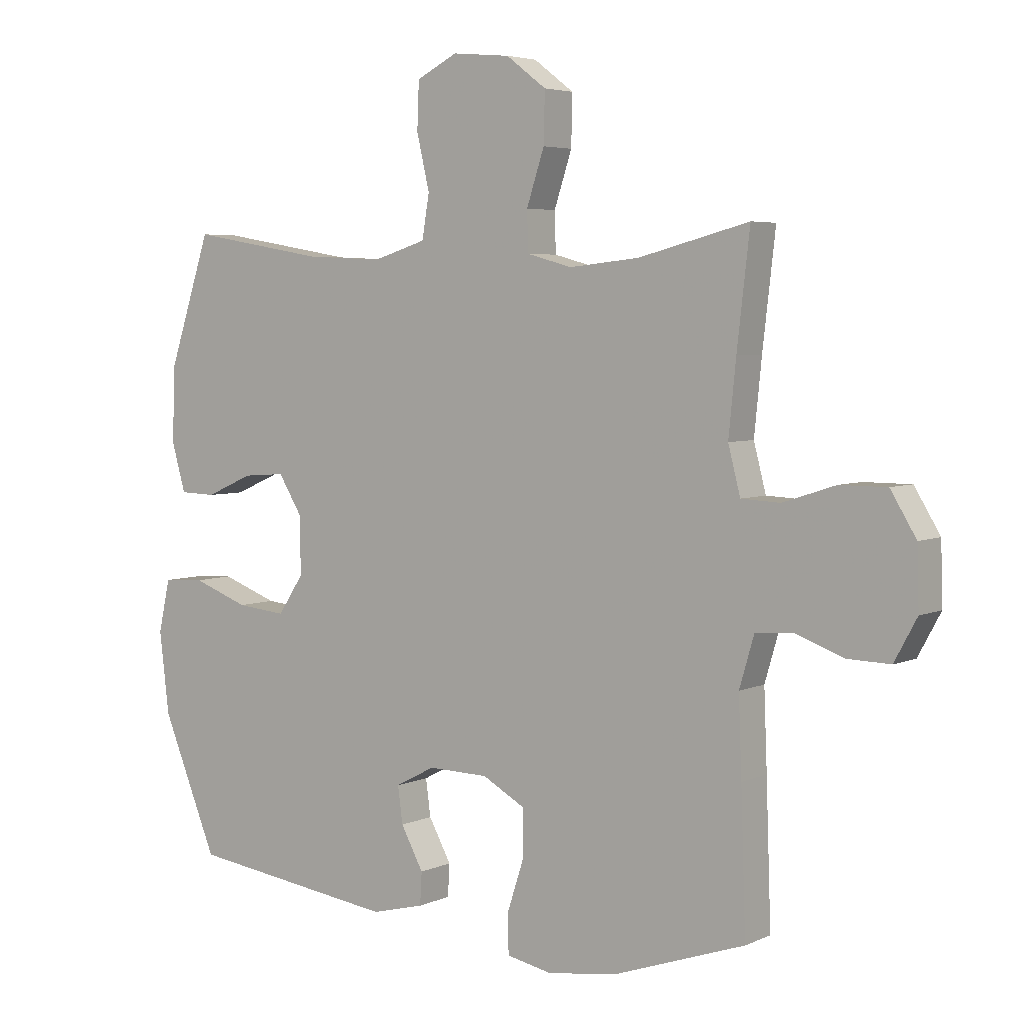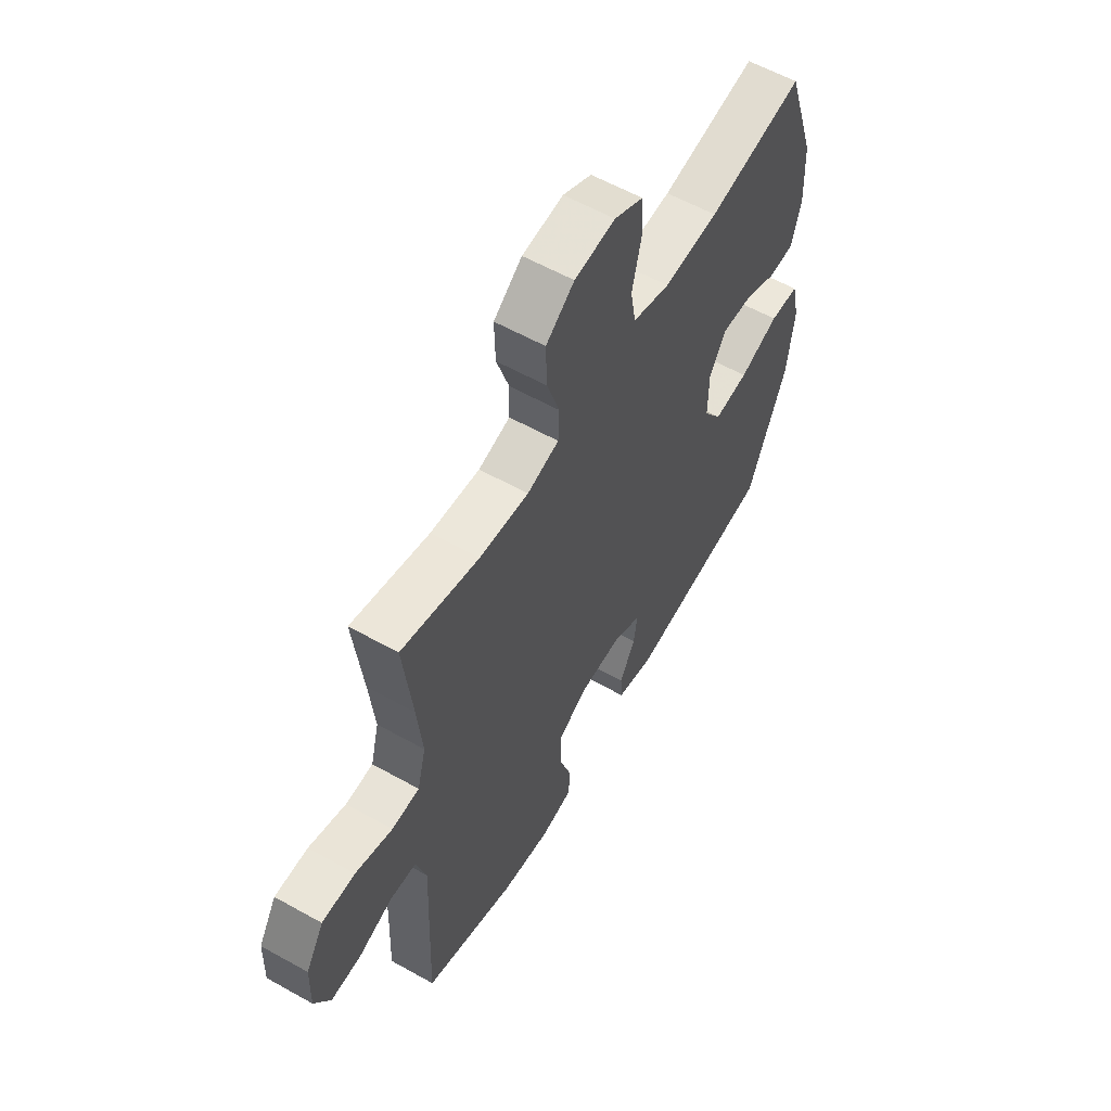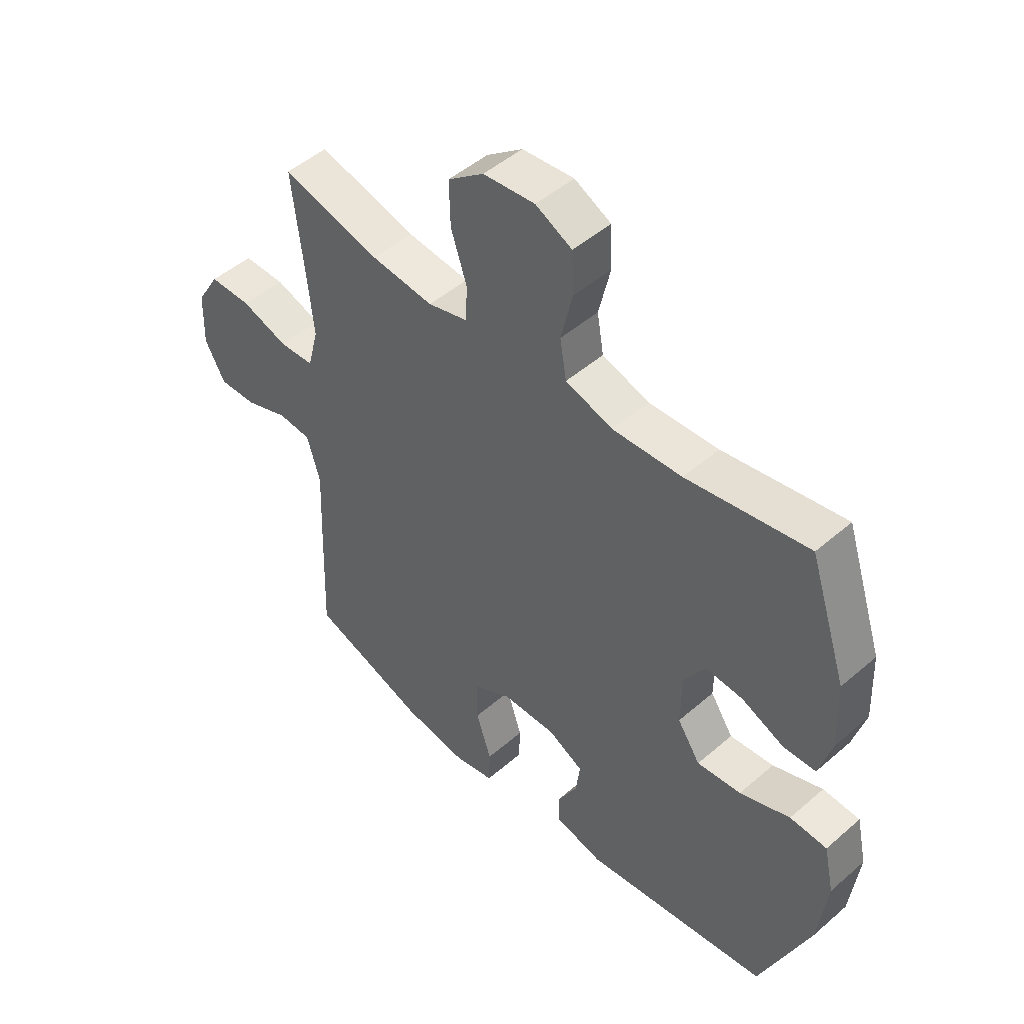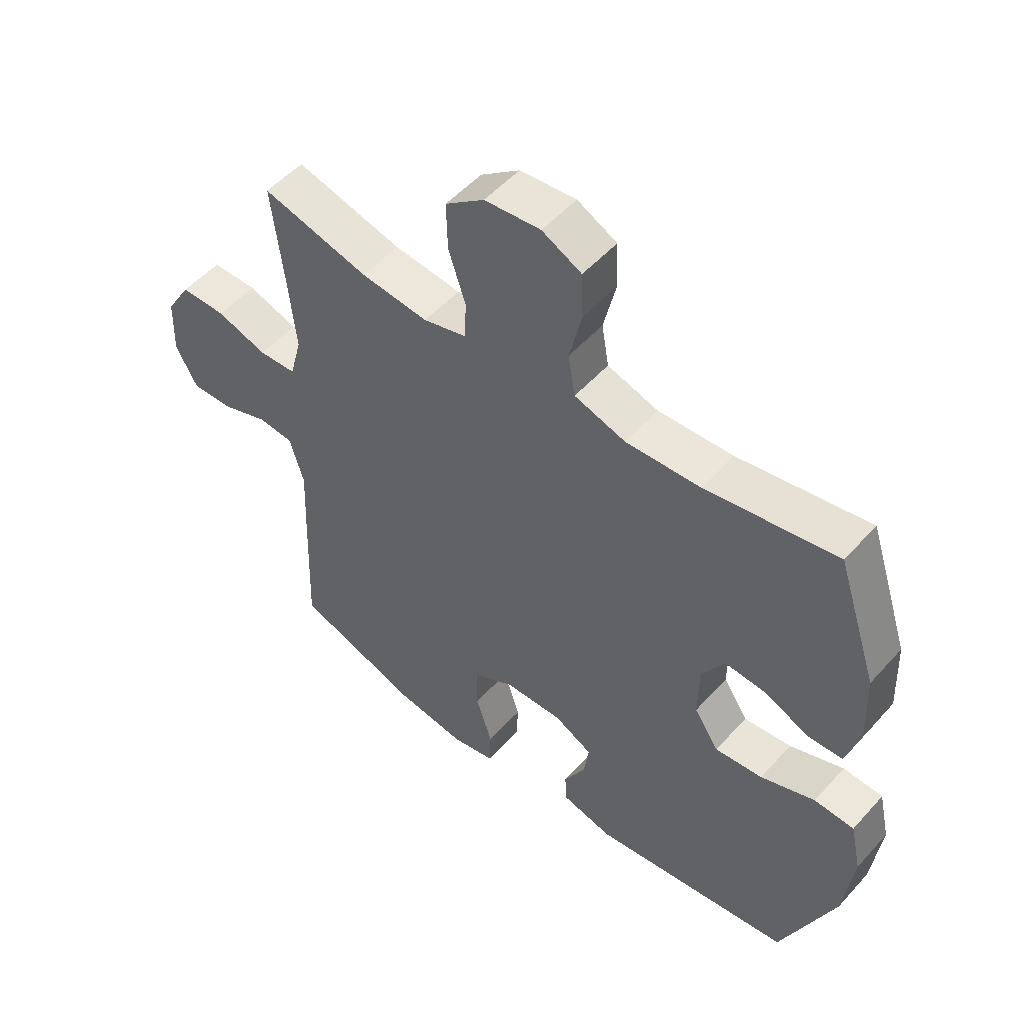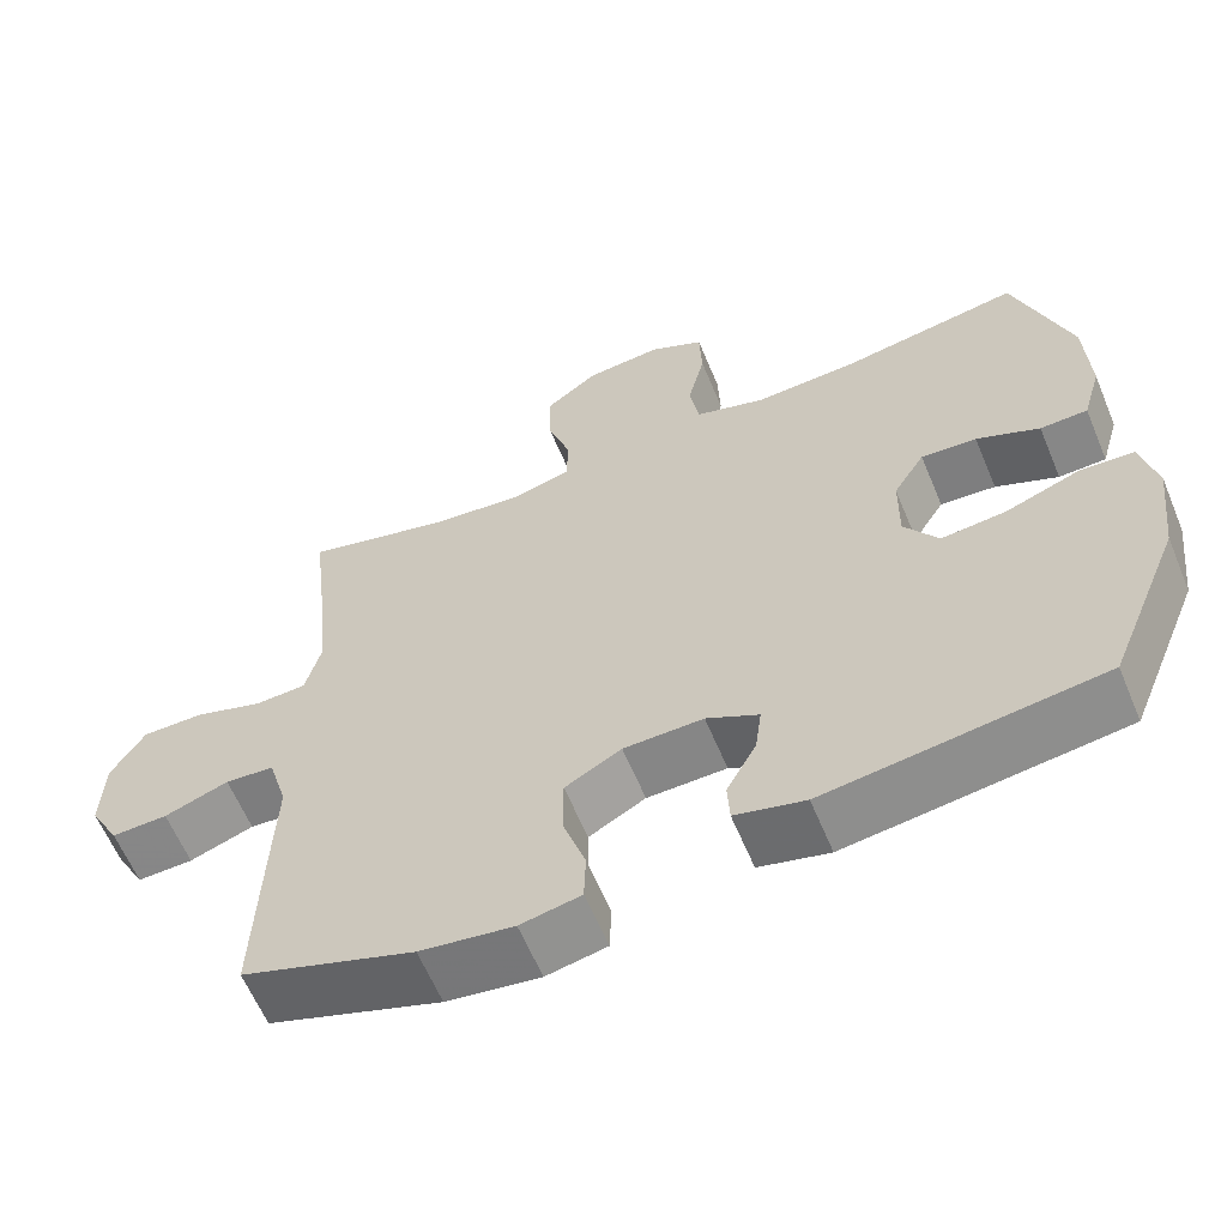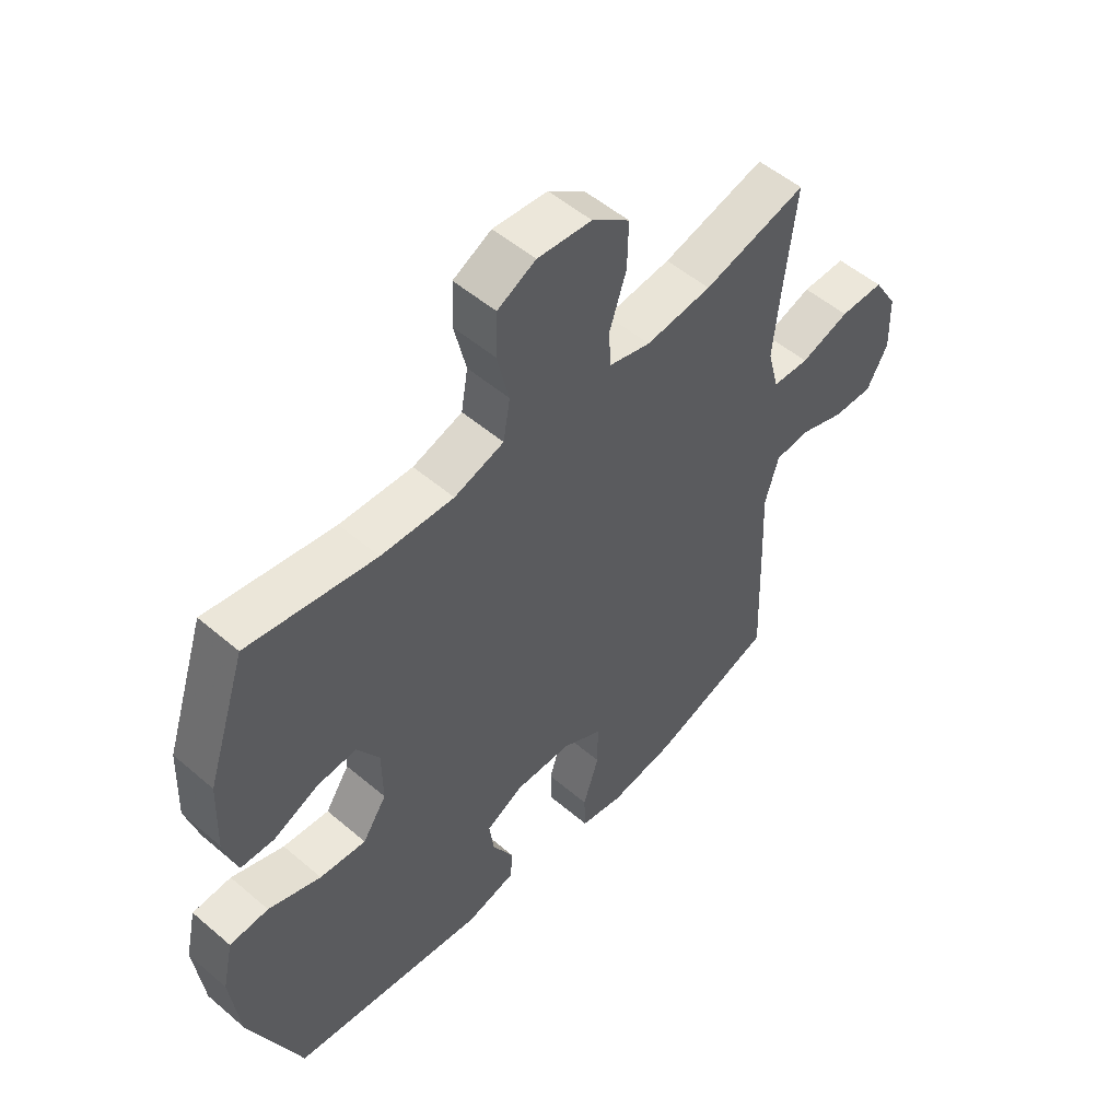
<metadata>
{"format":"obj","ext":"obj","renderer":"f3d","projection":"perspective","resolution":1024,"background":"white","views":[{"elev":4.6,"azim":35.7,"up":"+Z"},{"elev":58.8,"azim":120.0,"up":"+Z"},{"elev":48.3,"azim":-134.1,"up":"+Z"},{"elev":52.1,"azim":-139.5,"up":"+Z"},{"elev":-61.5,"azim":-157.4,"up":"+Z"},{"elev":52.7,"azim":-47.5,"up":"+Z"}]}
</metadata>
<code>
v -0.5 0.07 0.5
v -0.277 0.07 0.462
v -0.15 0.07 0.456
v -0.063 0.07 0.483
v -0.051 0.07 0.554
v -0.072 0.07 0.644
v -0.069 0.07 0.721
v -0.002 0.07 0.755
v 0.093 0.07 0.746
v 0.159 0.07 0.696
v 0.157 0.07 0.614
v 0.128 0.07 0.526
v 0.13 0.07 0.461
v 0.204 0.07 0.441
v 0.319 0.07 0.453
v 0.5 0.07 0.5
v 0.479 0.07 0.318
v 0.467 0.07 0.199
v 0.487 0.07 0.122
v 0.551 0.07 0.119
v 0.637 0.07 0.147
v 0.714 0.07 0.147
v 0.756 0.07 0.078
v 0.759 0.07 -0.02
v 0.722 0.07 -0.088
v 0.652 0.07 -0.086
v 0.572 0.07 -0.057
v 0.511 0.07 -0.062
v 0.487 0.07 -0.144
v 0.492 0.07 -0.271
v 0.5 0.07 -0.5
v 0.286 0.07 -0.574
v 0.17 0.07 -0.591
v 0.095 0.07 -0.576
v 0.093 0.07 -0.513
v 0.121 0.07 -0.427
v 0.121 0.07 -0.35
v 0.051 0.07 -0.311
v -0.048 0.07 -0.309
v -0.113 0.07 -0.343
v -0.105 0.07 -0.403
v -0.068 0.07 -0.471
v -0.071 0.07 -0.524
v -0.158 0.07 -0.546
v -0.5 0.07 -0.5
v -0.591 0.07 -0.278
v -0.607 0.07 -0.144
v -0.588 0.07 -0.058
v -0.52 0.07 -0.054
v -0.428 0.07 -0.088
v -0.347 0.07 -0.096
v -0.305 0.07 -0.033
v -0.306 0.07 0.061
v -0.345 0.07 0.124
v -0.414 0.07 0.119
v -0.492 0.07 0.085
v -0.551 0.07 0.087
v -0.574 0.07 0.167
v -0.569 0.07 0.291
v -0.5 0 0.5
v -0.277 0 0.462
v -0.15 0 0.456
v -0.063 0 0.483
v -0.051 0 0.554
v -0.072 0 0.644
v -0.069 0 0.721
v -0.002 0 0.755
v 0.093 0 0.746
v 0.159 0 0.696
v 0.157 0 0.614
v 0.128 0 0.526
v 0.13 0 0.461
v 0.204 0 0.441
v 0.319 0 0.453
v 0.5 0 0.5
v 0.479 0 0.318
v 0.467 0 0.199
v 0.487 0 0.122
v 0.551 0 0.119
v 0.637 0 0.147
v 0.714 0 0.147
v 0.756 0 0.078
v 0.759 0 -0.02
v 0.722 0 -0.088
v 0.652 0 -0.086
v 0.572 0 -0.057
v 0.511 0 -0.062
v 0.487 0 -0.144
v 0.492 0 -0.271
v 0.5 0 -0.5
v 0.286 0 -0.574
v 0.17 0 -0.591
v 0.095 0 -0.576
v 0.093 0 -0.513
v 0.121 0 -0.427
v 0.121 0 -0.35
v 0.051 0 -0.311
v -0.048 0 -0.309
v -0.113 0 -0.343
v -0.105 0 -0.403
v -0.068 0 -0.471
v -0.071 0 -0.524
v -0.158 0 -0.546
v -0.5 0 -0.5
v -0.591 0 -0.278
v -0.607 0 -0.144
v -0.588 0 -0.058
v -0.52 0 -0.054
v -0.428 0 -0.088
v -0.347 0 -0.096
v -0.305 0 -0.033
v -0.306 0 0.061
v -0.345 0 0.124
v -0.414 0 0.119
v -0.492 0 0.085
v -0.551 0 0.087
v -0.574 0 0.167
v -0.569 0 0.291
f 59 1 2
f 58 59 2
f 57 58 2
f 56 57 2
f 55 56 2
f 54 55 2 3
f 53 54 3 4
f 52 53 4
f 48 49 50
f 47 48 50
f 46 47 50
f 45 46 50
f 44 45 50
f 43 44 50
f 42 43 50
f 41 42 50
f 40 41 50 51
f 39 40 51 52
f 34 35 36
f 33 34 36
f 32 33 36
f 31 32 36
f 30 31 36
f 29 30 36
f 28 29 36 37
f 25 26 27
f 24 25 27
f 23 24 27
f 22 23 27
f 21 22 27
f 20 21 27
f 19 20 27 28
f 28 37 38
f 19 28 38
f 18 19 38
f 15 16 17
f 38 39 52
f 18 38 52
f 17 18 52
f 15 17 52
f 14 15 52
f 10 11 12
f 9 10 12
f 8 9 12
f 7 8 12
f 6 7 12
f 5 6 12
f 13 14 52 4
f 4 5 12 13
f 61 60 118
f 61 118 117
f 61 117 116
f 61 116 115
f 61 115 114
f 62 61 114 113
f 63 62 113 112
f 63 112 111
f 109 108 107
f 109 107 106
f 109 106 105
f 109 105 104
f 109 104 103
f 109 103 102
f 109 102 101
f 109 101 100
f 110 109 100 99
f 111 110 99 98
f 95 94 93
f 95 93 92
f 95 92 91
f 95 91 90
f 95 90 89
f 95 89 88
f 96 95 88 87
f 86 85 84
f 86 84 83
f 86 83 82
f 86 82 81
f 86 81 80
f 86 80 79
f 87 86 79 78
f 97 96 87
f 97 87 78
f 97 78 77
f 76 75 74
f 111 98 97
f 111 97 77
f 111 77 76
f 111 76 74
f 111 74 73
f 71 70 69
f 71 69 68
f 71 68 67
f 71 67 66
f 71 66 65
f 71 65 64
f 63 111 73 72
f 72 71 64 63
f 1 60 61 2
f 2 61 62 3
f 3 62 63 4
f 4 63 64 5
f 5 64 65 6
f 6 65 66 7
f 7 66 67 8
f 8 67 68 9
f 9 68 69 10
f 10 69 70 11
f 11 70 71 12
f 12 71 72 13
f 13 72 73 14
f 14 73 74 15
f 15 74 75 16
f 16 75 76 17
f 17 76 77 18
f 18 77 78 19
f 19 78 79 20
f 20 79 80 21
f 21 80 81 22
f 22 81 82 23
f 23 82 83 24
f 24 83 84 25
f 25 84 85 26
f 26 85 86 27
f 27 86 87 28
f 28 87 88 29
f 29 88 89 30
f 30 89 90 31
f 31 90 91 32
f 32 91 92 33
f 33 92 93 34
f 34 93 94 35
f 35 94 95 36
f 36 95 96 37
f 37 96 97 38
f 38 97 98 39
f 39 98 99 40
f 40 99 100 41
f 41 100 101 42
f 42 101 102 43
f 43 102 103 44
f 44 103 104 45
f 45 104 105 46
f 46 105 106 47
f 47 106 107 48
f 48 107 108 49
f 49 108 109 50
f 50 109 110 51
f 51 110 111 52
f 52 111 112 53
f 53 112 113 54
f 54 113 114 55
f 55 114 115 56
f 56 115 116 57
f 57 116 117 58
f 58 117 118 59
f 59 118 60 1

</code>
